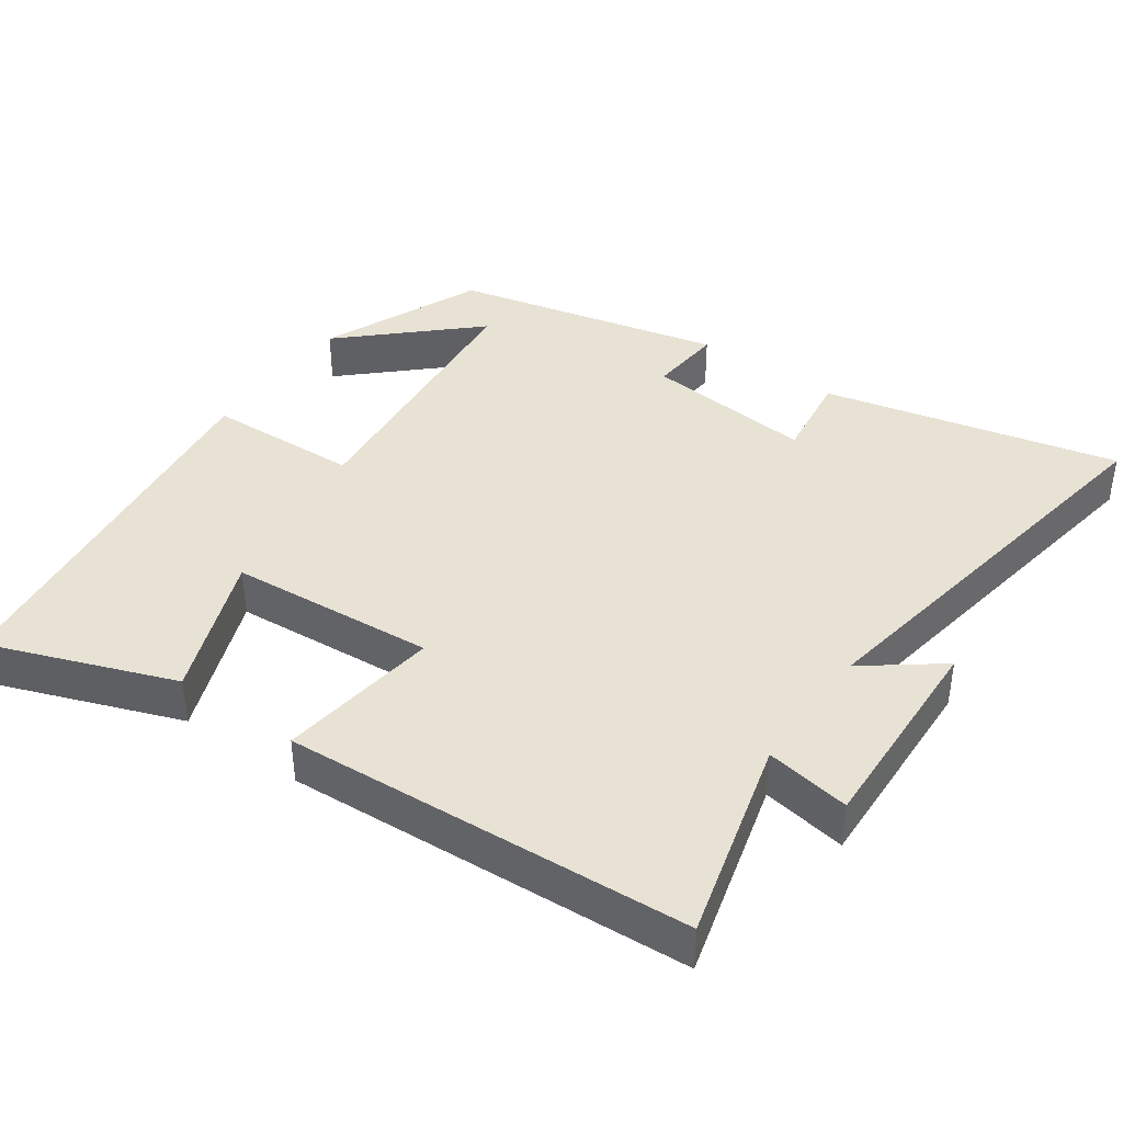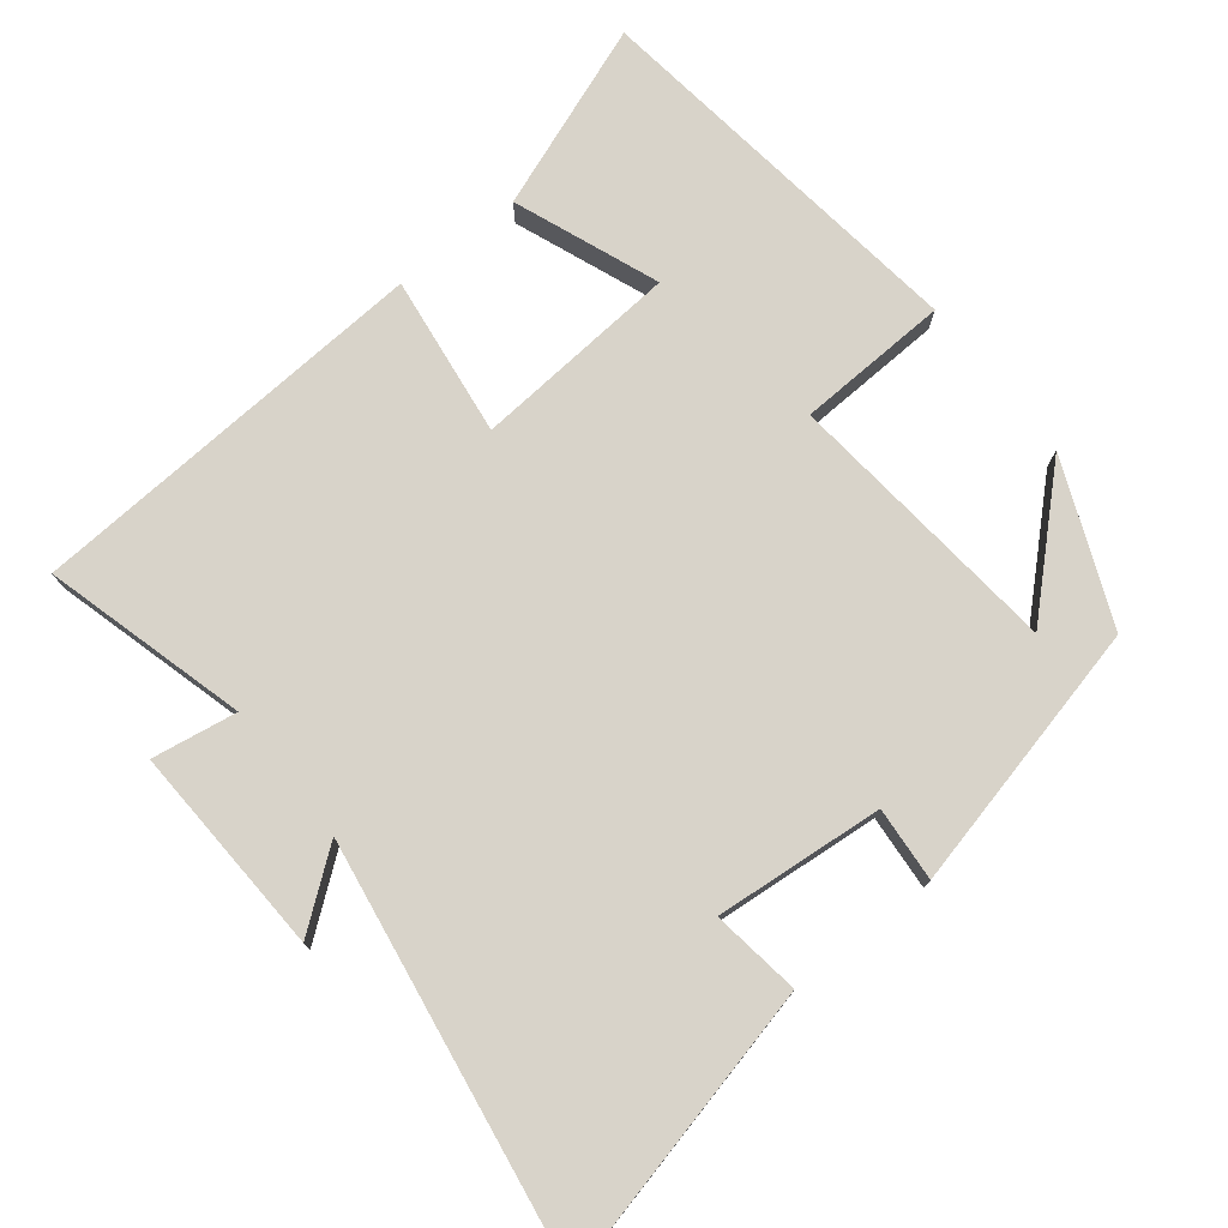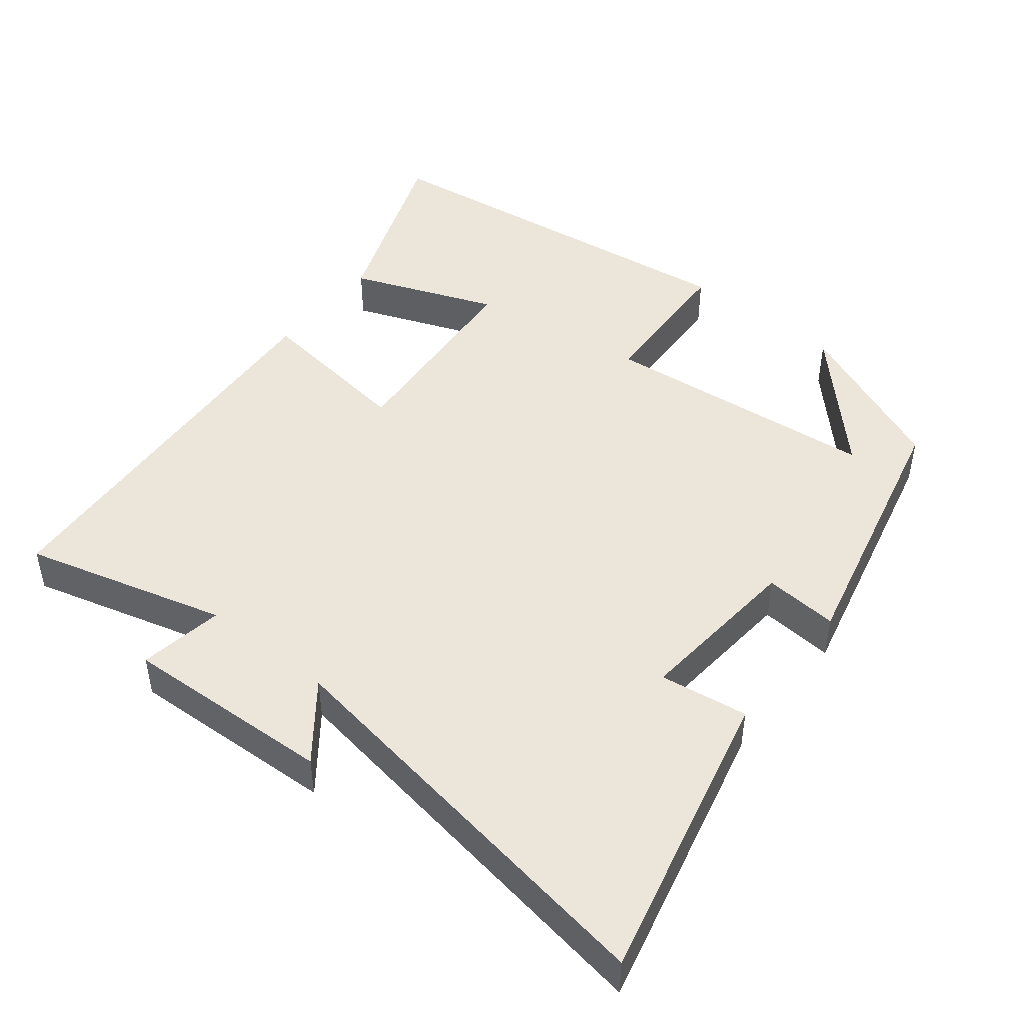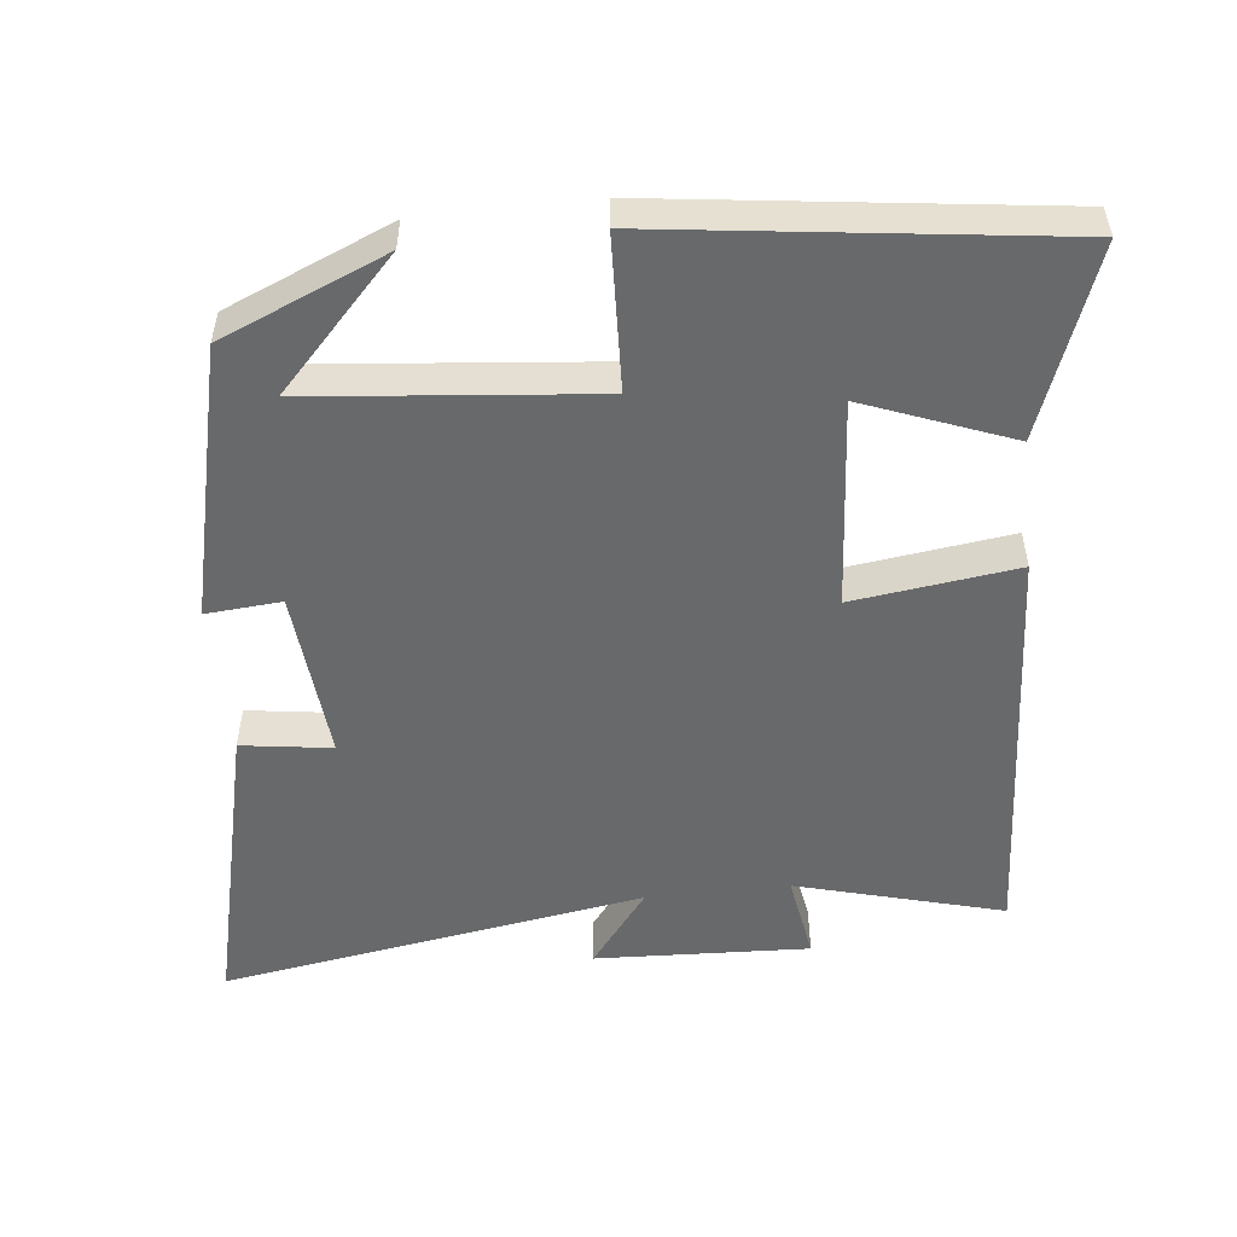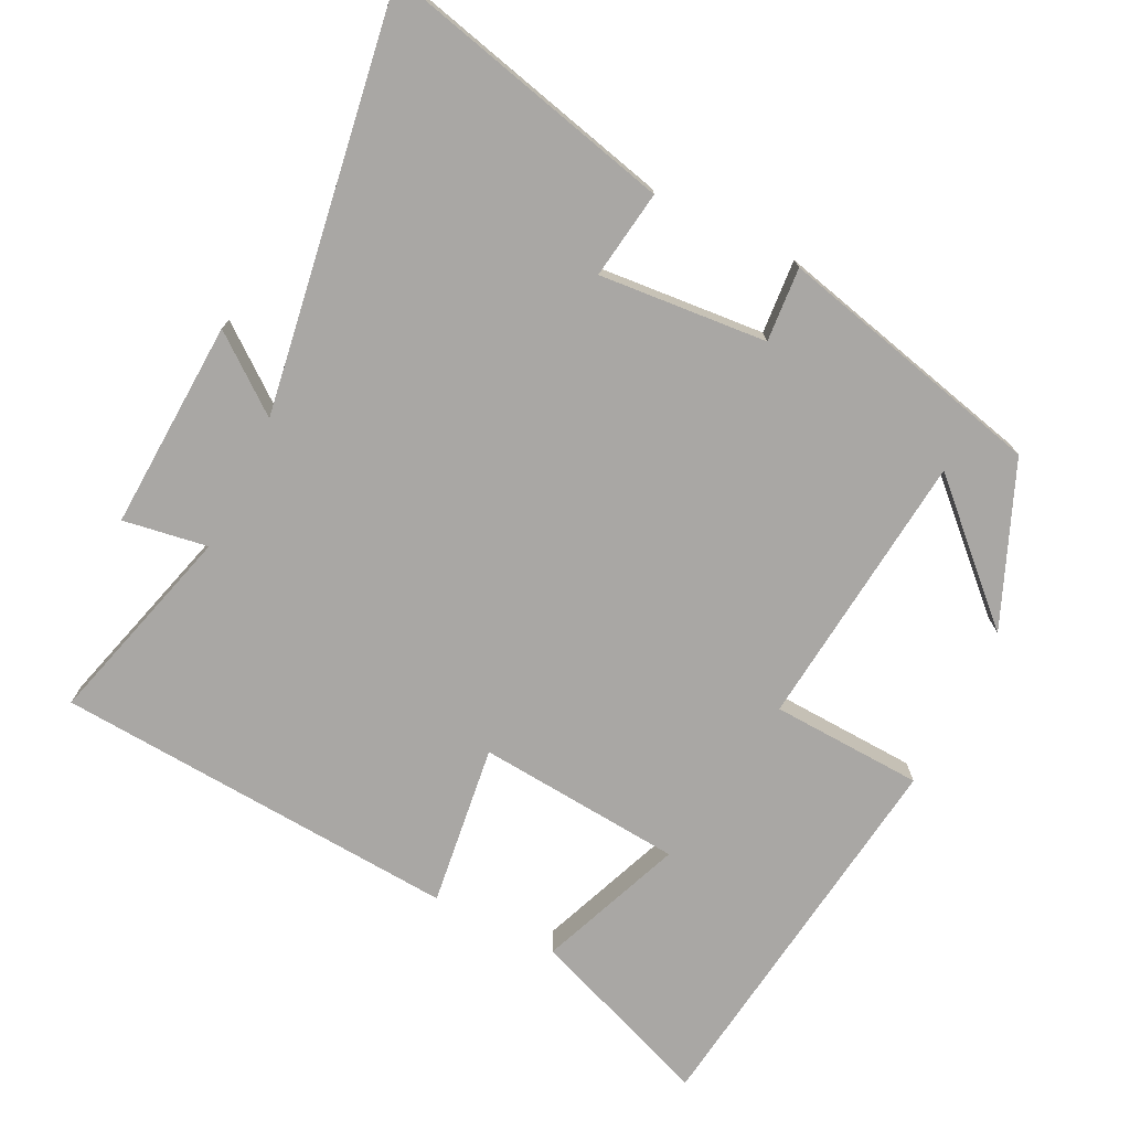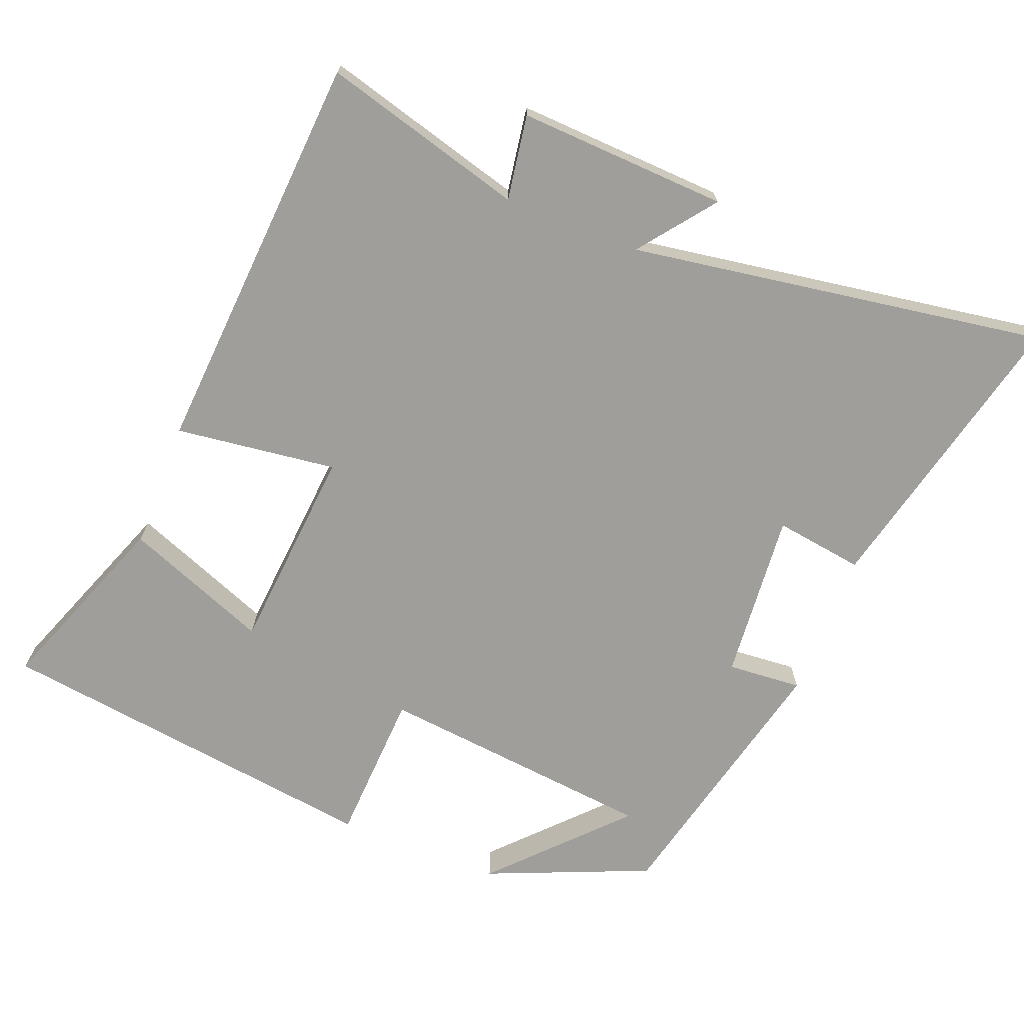
<metadata>
{"format":"obj","ext":"obj","renderer":"f3d","projection":"perspective","resolution":1024,"background":"white","views":[{"elev":40.6,"azim":-144.4,"up":"+Y"},{"elev":76.0,"azim":-38.2,"up":"+Y"},{"elev":46.8,"azim":-51.3,"up":"+Y"},{"elev":-52.6,"azim":96.4,"up":"+Y"},{"elev":-74.8,"azim":-26.4,"up":"+Y"},{"elev":-70.8,"azim":-111.5,"up":"+Y"}]}
</metadata>
<code>
v 0.405 0.07 0.41
v 0.5 0.07 0.183
v 0.327 0.07 0.347
v 0.287 0.07 -0.043
v 0.5 0.07 -0.053
v 0.428 0.07 -0.598
v 0.17 0.07 -0.5
v 0.249 0.07 -0.298
v -0.039 0.07 -0.274
v -0.01 0.07 -0.5
v -0.578 0.07 -0.462
v -0.5 0.07 -0.179
v -0.619 0.07 -0.198
v -0.605 0.07 0.096
v -0.5 0.07 0.015
v -0.592 0.07 0.599
v -0.18 0.07 0.5
v -0.198 0.07 0.376
v 0.038 0.07 0.396
v 0.03 0.07 0.5
v 0.405 0 0.41
v 0.5 0 0.183
v 0.327 0 0.347
v 0.287 0 -0.043
v 0.5 0 -0.053
v 0.428 0 -0.598
v 0.17 0 -0.5
v 0.249 0 -0.298
v -0.039 0 -0.274
v -0.01 0 -0.5
v -0.578 0 -0.462
v -0.5 0 -0.179
v -0.619 0 -0.198
v -0.605 0 0.096
v -0.5 0 0.015
v -0.592 0 0.599
v -0.18 0 0.5
v -0.198 0 0.376
v 0.038 0 0.396
v 0.03 0 0.5
f 19 20 1
f 18 19 1
f 15 16 17 18
f 15 18 1
f 12 13 14 15
f 12 15 1
f 9 10 11 12
f 8 9 12
f 5 6 7 8
f 4 5 8 12
f 3 4 12
f 1 2 3
f 1 3 12
f 21 40 39
f 21 39 38
f 38 37 36 35
f 21 38 35
f 35 34 33 32
f 21 35 32
f 32 31 30 29
f 32 29 28
f 28 27 26 25
f 32 28 25 24
f 32 24 23
f 23 22 21
f 32 23 21
f 1 21 22 2
f 2 22 23 3
f 3 23 24 4
f 4 24 25 5
f 5 25 26 6
f 6 26 27 7
f 7 27 28 8
f 8 28 29 9
f 9 29 30 10
f 10 30 31 11
f 11 31 32 12
f 12 32 33 13
f 13 33 34 14
f 14 34 35 15
f 15 35 36 16
f 16 36 37 17
f 17 37 38 18
f 18 38 39 19
f 19 39 40 20
f 20 40 21 1

</code>
